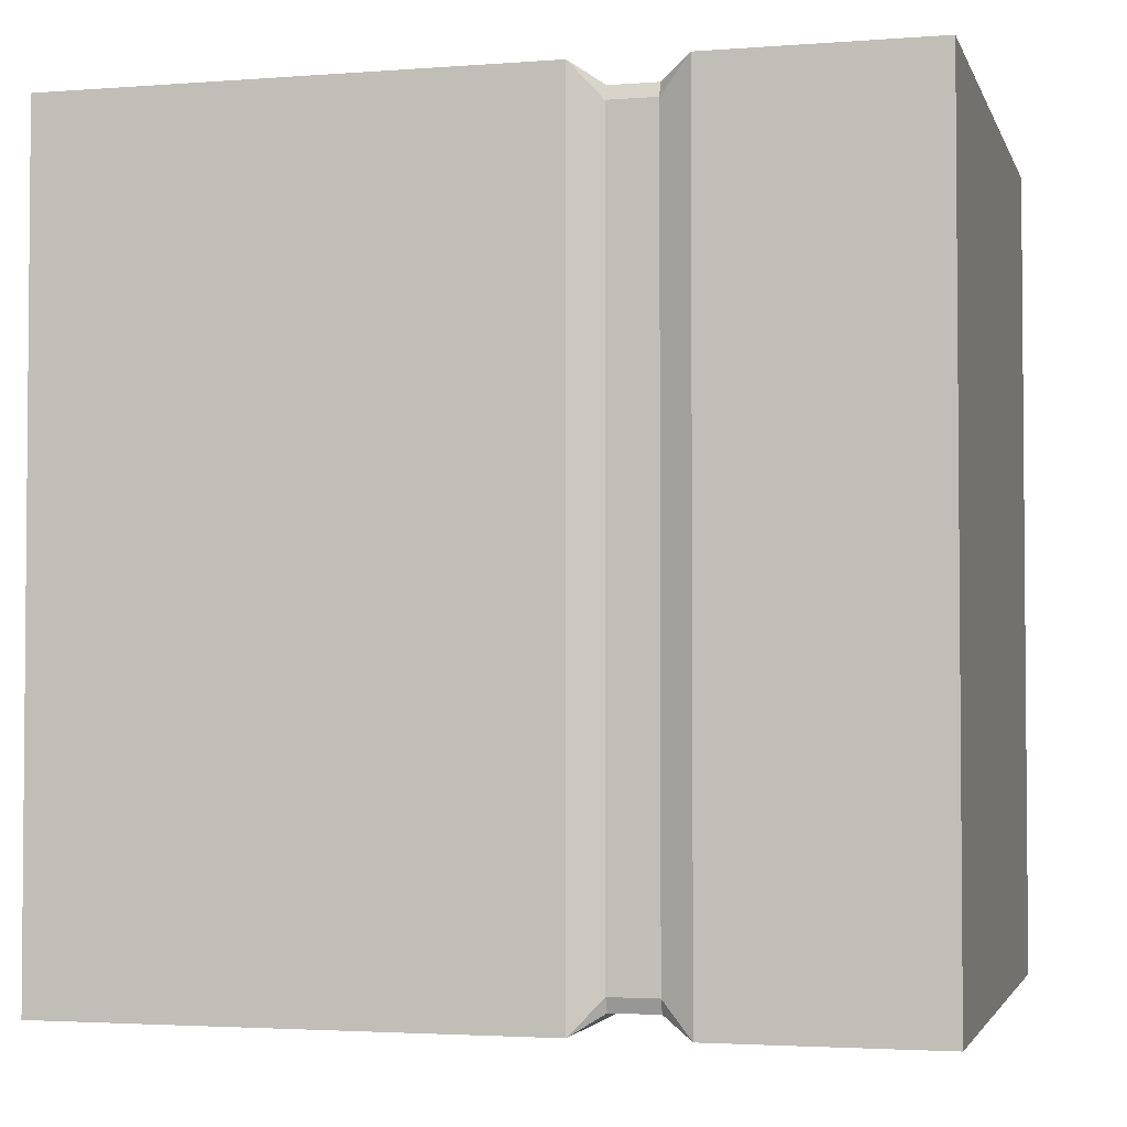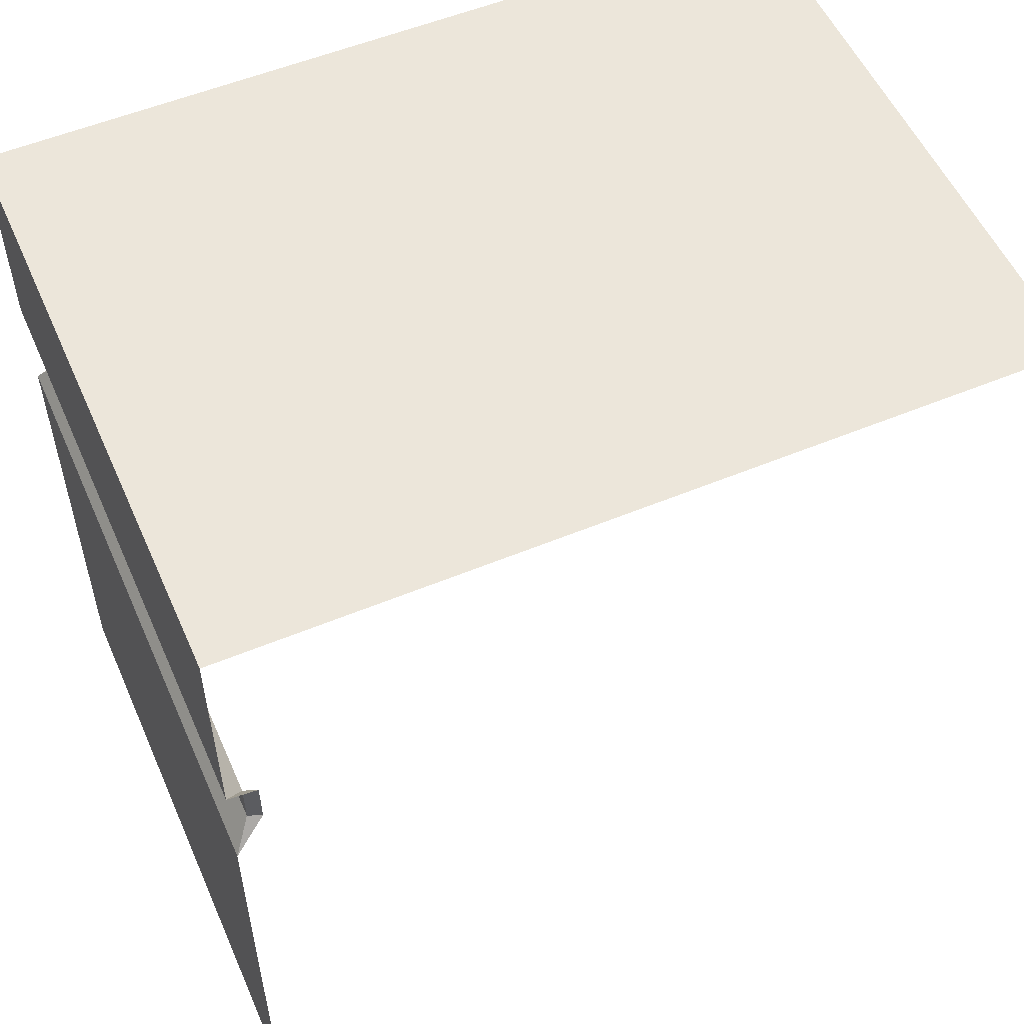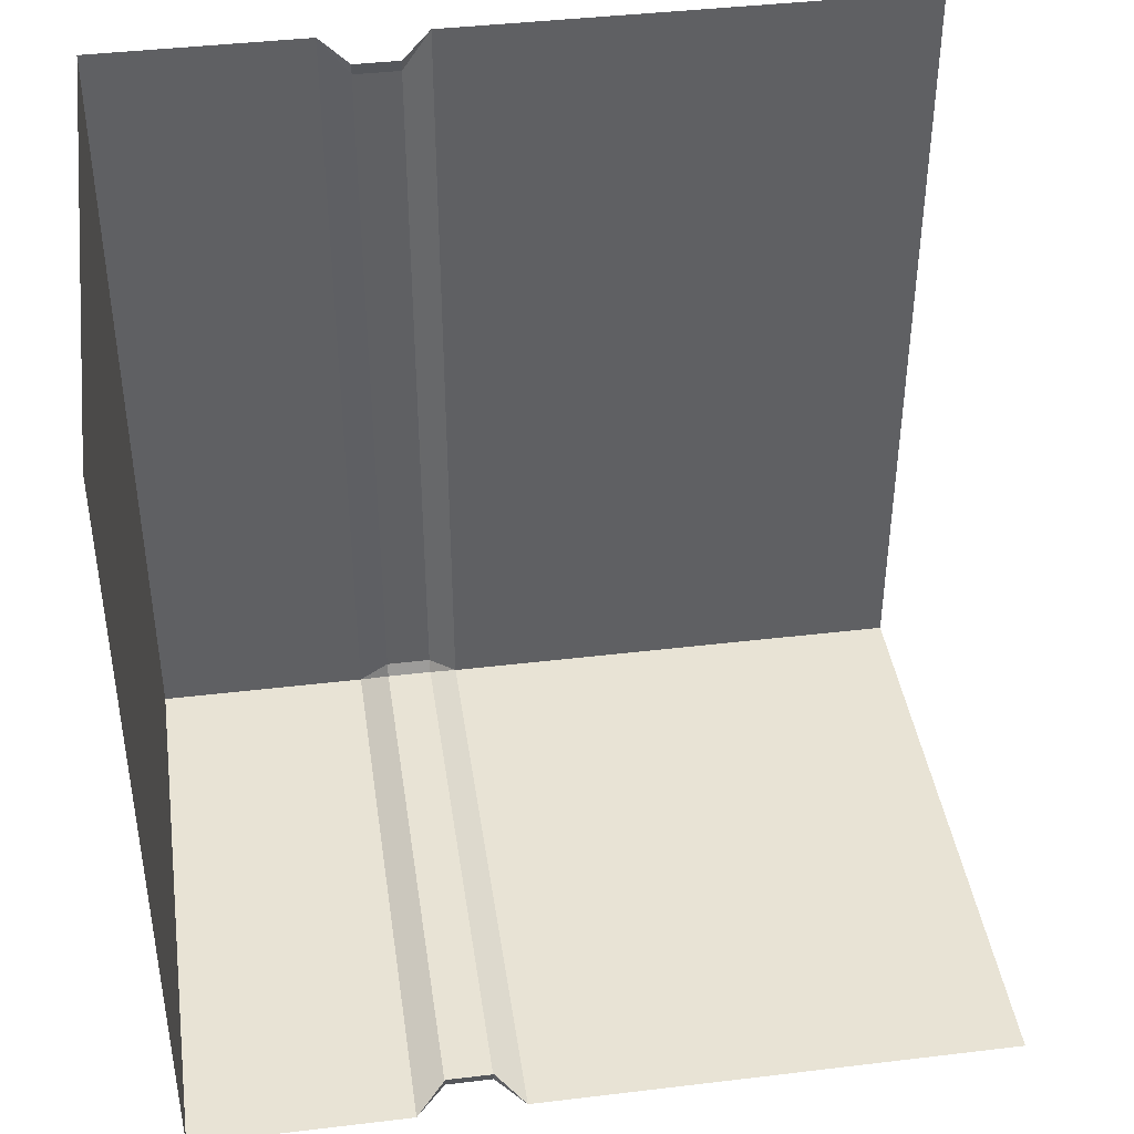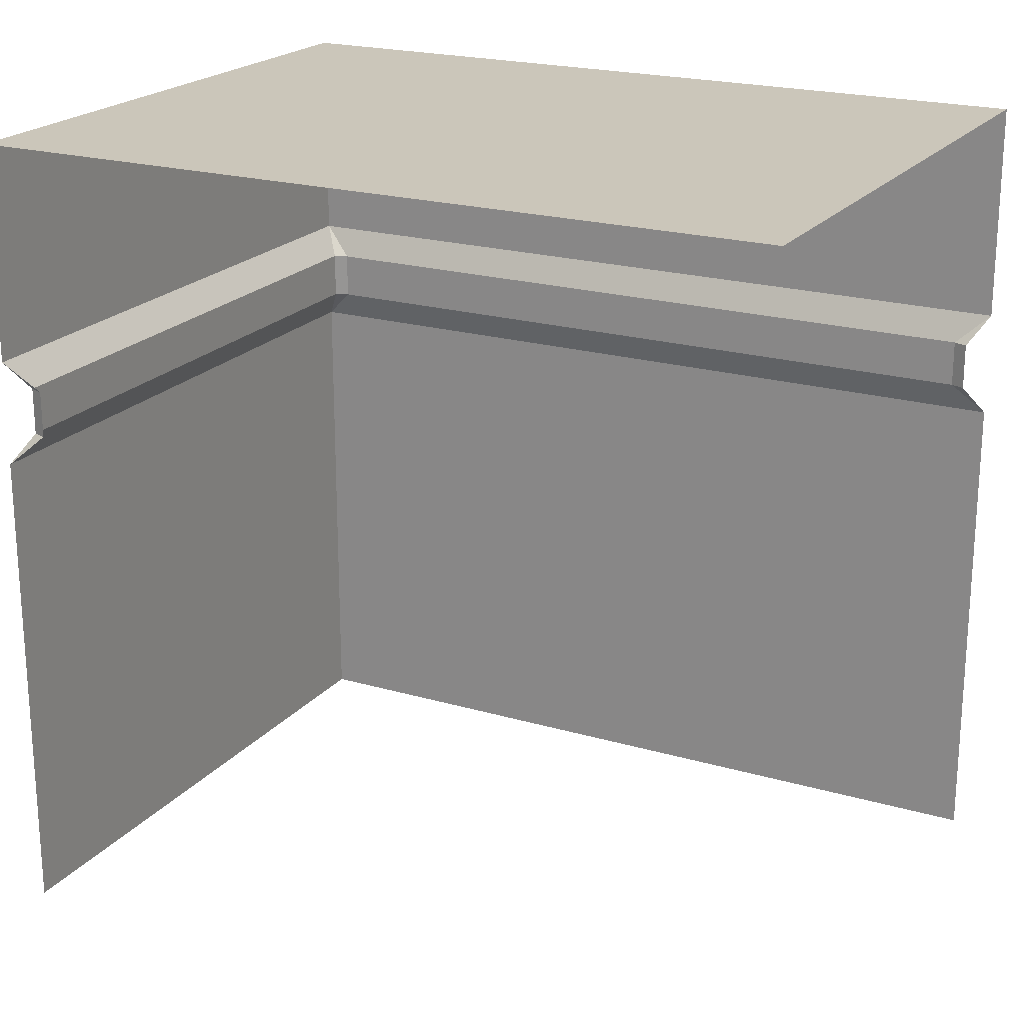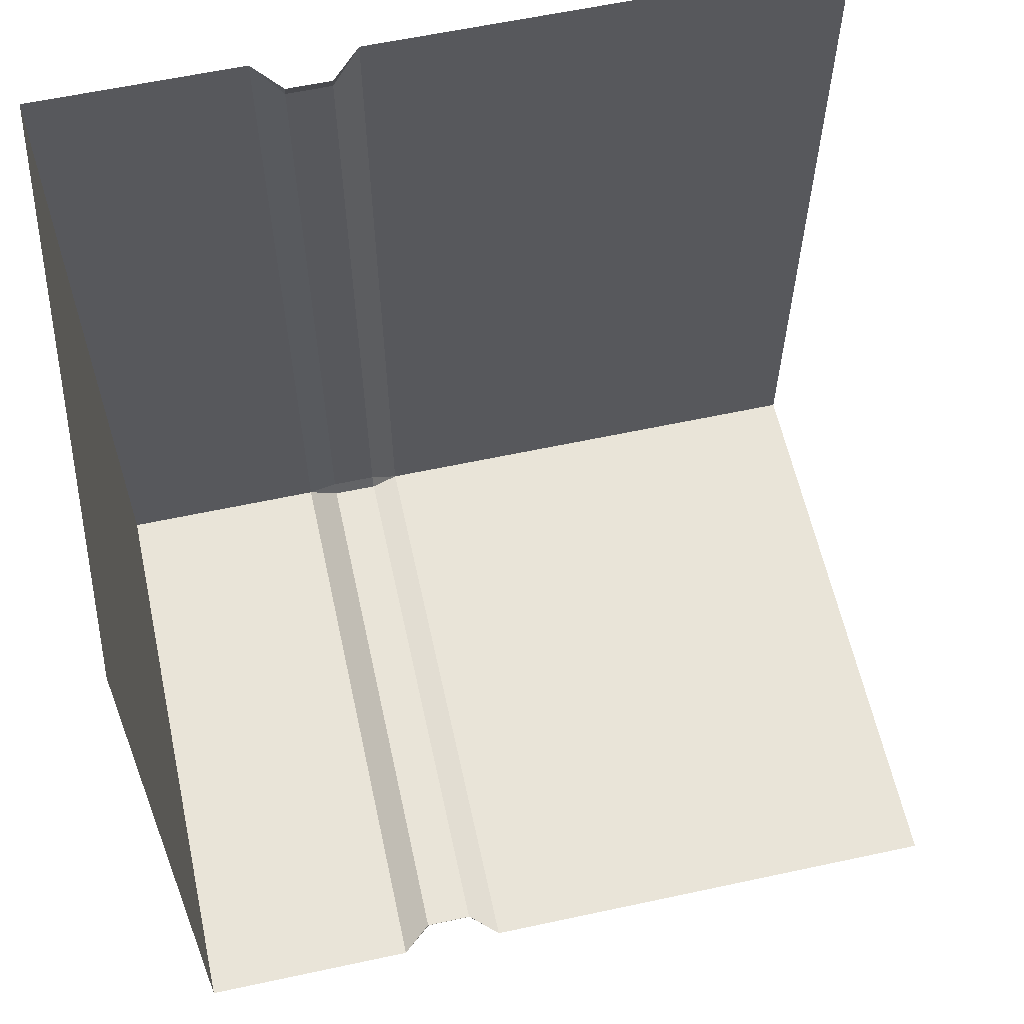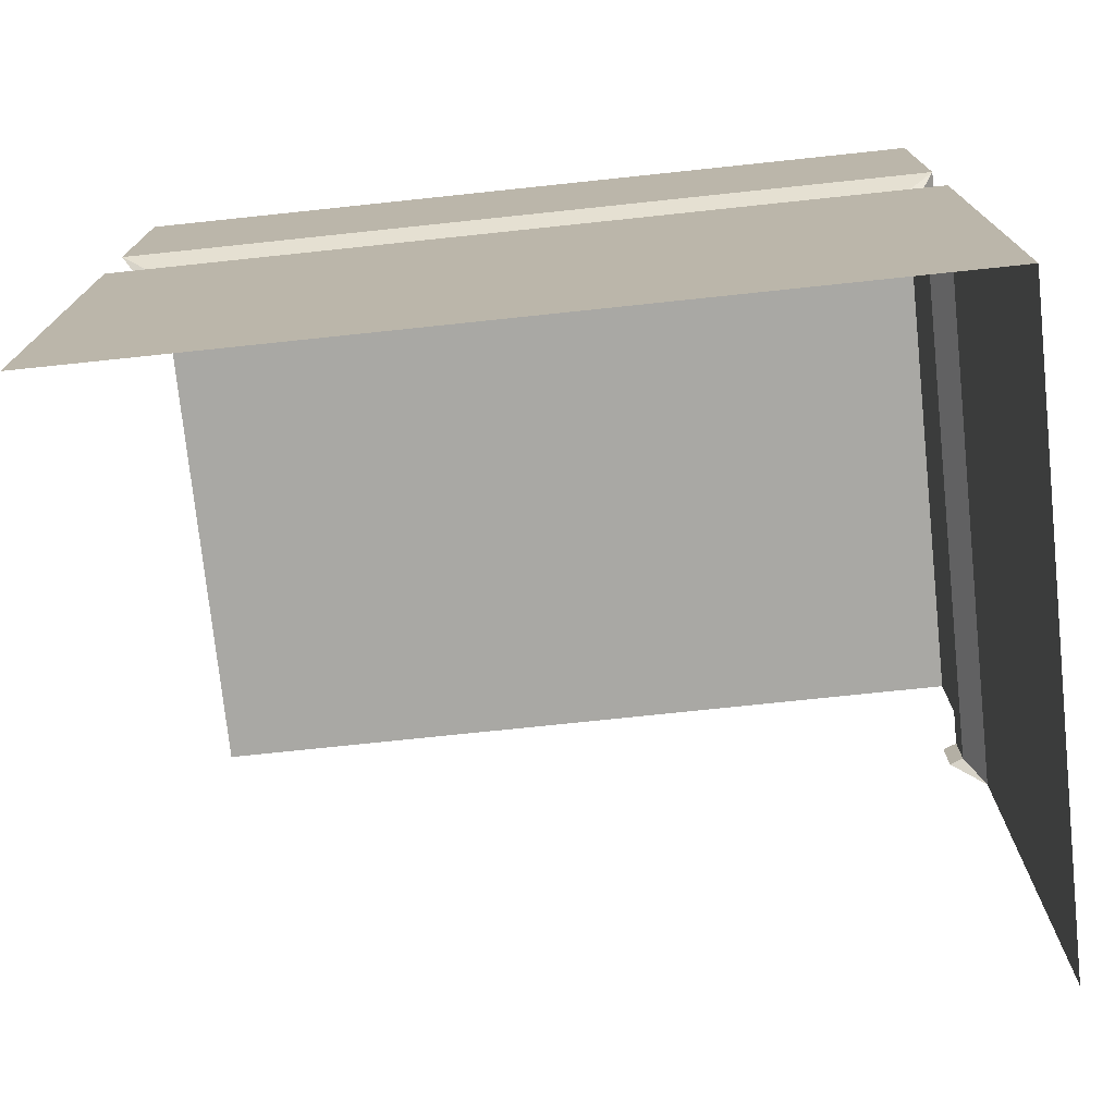
<metadata>
{"format":"obj","ext":"obj","renderer":"f3d","projection":"perspective","resolution":1024,"background":"white","views":[{"elev":-2.9,"azim":104.7,"up":"+Z"},{"elev":54.6,"azim":-113.7,"up":"+Y"},{"elev":41.1,"azim":-98.3,"up":"+Z"},{"elev":21.1,"azim":-62.3,"up":"+Y"},{"elev":60.6,"azim":-102.4,"up":"+Z"},{"elev":-74.9,"azim":96.0,"up":"+Y"}]}
</metadata>
<code>
o Cube_Cube.010
v -0.75 2 1
v -0.75 0 -1
v -0.75 2 -1
v 0.75 0 1
v 0.75 2 1
v 0.75 0 -1
v 0.75 2 -1
v -0.75 0.6667 -1
v 0.75 0.6667 -1
v 0.75 0.6667 1
v -0.7146 1.276 -0.9191
v -0.702 1.276 -0.9528
v -0.75 1.202 -1
v -0.7146 1.391 -0.9191
v -0.75 1.464 -1
v -0.702 1.391 -0.9528
v 0.702 1.276 -0.9528
v 0.7146 1.276 -0.9191
v 0.75 1.202 -1
v 0.702 1.391 -0.9528
v 0.75 1.464 -1
v 0.7146 1.391 -0.9191
v 0.7146 1.276 0.9191
v 0.702 1.276 0.9528
v 0.75 1.202 1
v 0.7146 1.391 0.9191
v 0.75 1.464 1
v 0.702 1.391 0.9528
f 15 3 7 21
f 21 7 5 27
f 16 20 17 12
f 7 3 1 5
f 22 26 23 18
f 6 9 10 4
f 2 8 9 6
f 9 19 25 10
f 8 13 19 9
f 11 12 13
f 14 15 16
f 17 18 19
f 20 21 22
f 23 24 25
f 26 27 28
f 23 26 28 24
f 17 20 22 18
f 21 27 26 22
f 25 19 18 23
f 11 14 16 12
f 15 21 20 16
f 19 13 12 17

</code>
